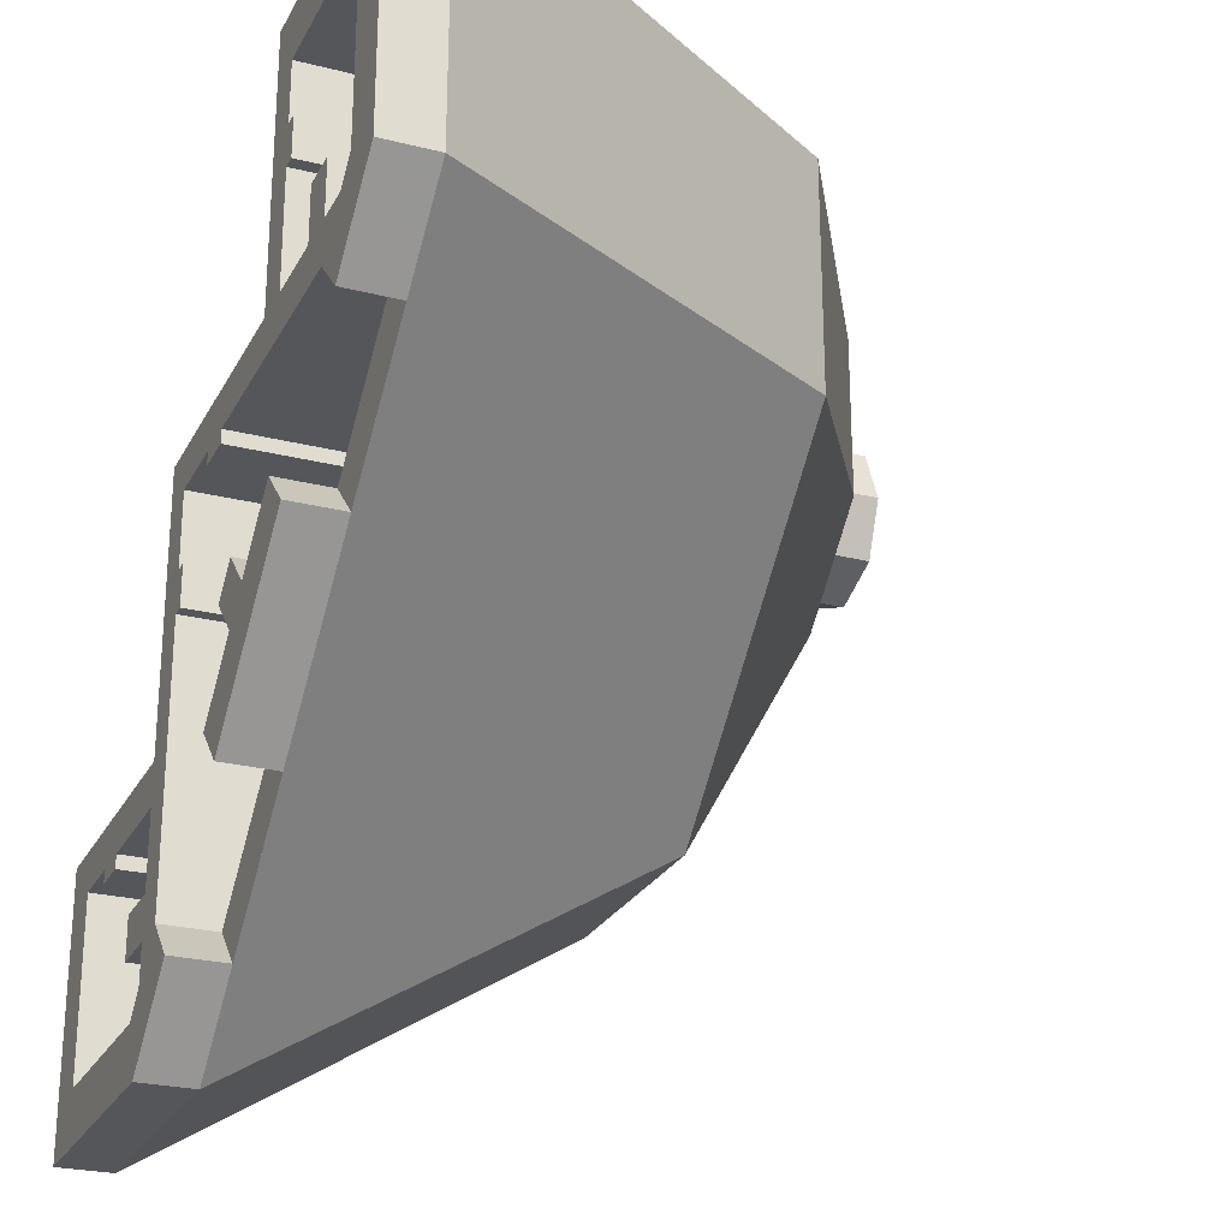
<metadata>
{"format":"obj","ext":"obj","renderer":"f3d","projection":"perspective","resolution":1024,"background":"white","views":[{"elev":-25.2,"azim":-112.3,"up":"+Z"}]}
</metadata>
<code>
v 0.5 -1.2 0
v -0.125 -1.2 0
v 0.5 -1.2 1
v 0.5 -1.2 1
v -0.125 -1.2 0
v -0.5 -1.2 0.375
v 0.5 -1.2 1
v -0.5 -1.2 0.375
v -0.5 -1.2 1
v -0.375 -0.6 -1
v -0.125 -1.2 0
v 0.5 -1.2 0
v 0.5 -0.6 -1
v -0.375 -0.6 -1
v -1.5 -0.6 0.125
v -0.5 -1.2 0.375
v -0.125 -1.2 0
v -1.5 -0.6 1
v -0.5 -1.2 1
v -0.5 -1.2 0.375
v -1.5 -0.6 0.125
v -0.5 1 -2
v -0.375 -0.6 -1
v 0.5 -0.6 -1
v 0.5 1 -2
v -2.5 1 0
v -1.5 -0.6 0.125
v -0.375 -0.6 -1
v -0.5 1 -2
v -2.5 1 1
v -1.5 -0.6 1
v -1.5 -0.6 0.125
v -2.5 1 0
v -0.5 1.2 -2
v -0.5 1 -2
v 0.5 1 -2
v 0.5 1.2 -2
v -2.5 1.2 1
v -2.5 1 1
v -2.5 1 0
v -2.5 1.2 0
v -0.7914 1.2 -1.709
v -0.7914 1 -1.709
v -0.5 1 -2
v -0.5 1.2 -2
v -2.5 1.2 0
v -2.5 1 0
v -2.209 1 -0.2914
v -2.209 1.2 -0.2914
v -1.778 1.2 -0.7225
v -1.778 1 -0.7225
v -1.222 1 -1.278
v -1.222 1.2 -1.278
v 0.5 -1.2 1
v -0.5 -1.2 1
v -1.5 -0.6 1
v 0.5 -0.6 1
v 0.5 -0.6 -1
v 0.5 -1.2 0
v 0.5 -1.2 1
v 0.5 -0.6 1
v 0.5 0 -1.375
v 0.5 -0.6 -1
v 0.5 -0.6 1
v 0.5 0 1
v 0.5 -0.6 1
v -1.5 -0.6 1
v -1.875 0 1
v 0.5 0 1
v 0.5 0 -1.375
v 0.5 1.2 -1
v 0.5 1.2 -2
v 0.5 1 -2
v -2.5 1.2 1
v -1.5 1.2 1
v -1.875 0 1
v -2.5 1 1
v 0.5 1.2 -1
v 0.5 0 -1.375
v 0.5 0 -1
v -1.5 0 1
v -1.875 0 1
v -1.5 1.2 1
v -0.2121 -1.2 0.2879
v -0.3 -1.2 0.5
v -0.3 -1.4 0.5
v -0.2121 -1.4 0.2879
v 0 -1.2 0.2
v -0.2121 -1.2 0.2879
v -0.2121 -1.4 0.2879
v 0 -1.4 0.2
v 0.2121 -1.2 0.2879
v 0 -1.2 0.2
v 0 -1.4 0.2
v 0.2121 -1.4 0.2879
v 0.3 -1.2 0.5
v 0.2121 -1.2 0.2879
v 0.2121 -1.4 0.2879
v 0.3 -1.4 0.5
v 0.2121 -1.2 0.7121
v 0.3 -1.2 0.5
v 0.3 -1.4 0.5
v 0.2121 -1.4 0.7121
v 0 -1.2 0.8
v 0.2121 -1.2 0.7121
v 0.2121 -1.4 0.7121
v 0 -1.4 0.8
v -0.2121 -1.2 0.7121
v 0 -1.2 0.8
v 0 -1.4 0.8
v -0.2121 -1.4 0.7121
v -0.3 -1.2 0.5
v -0.2121 -1.2 0.7121
v -0.2121 -1.4 0.7121
v -0.3 -1.4 0.5
v 0 -1.4 0.5
v -0.3 -1.4 0.5
v -0.2121 -1.4 0.2879
v 0 -1.4 0.5
v -0.2121 -1.4 0.2879
v 0 -1.4 0.2
v 0 -1.4 0.5
v 0 -1.4 0.2
v 0.2121 -1.4 0.2879
v 0 -1.4 0.5
v 0.2121 -1.4 0.2879
v 0.3 -1.4 0.5
v 0 -1.4 0.5
v 0.3 -1.4 0.5
v 0.2121 -1.4 0.7121
v 0 -1.4 0.5
v 0.2121 -1.4 0.7121
v 0 -1.4 0.8
v 0 -1.4 0.5
v 0 -1.4 0.8
v -0.2121 -1.4 0.7121
v 0 -1.4 0.5
v -0.2121 -1.4 0.7121
v -0.3 -1.4 0.5
v 0.3 1.2 -1.8
v 0.5 1.2 -2
v 0.5 1.2 -1
v 0.3 1.2 -1.15
v 0.3 1.2 -1.15
v 0.5 1.2 -1
v -0.5 1.2 -1
v -0.5 1.2 -1.15
v -0.4172 1.2 -1.8
v -0.5 1.2 -2
v 0.5 1.2 -2
v 0.3 1.2 -1.8
v -0.5 1.2 0
v -0.65 1.2 -0.15
v -0.65 1.2 -1.567
v -0.5 1.2 -1.717
v -0.65 1.2 -1.567
v -0.7914 1.2 -1.709
v -0.5 1.2 -2
v -0.4172 1.2 -1.8
v -0.4172 1.2 -1.8
v 0.3 1.2 -1.8
v 0.3 1 -1.8
v -0.4172 1 -1.8
v -0.5 1.2 -1.717
v -0.4172 1.2 -1.8
v -0.4172 1 -1.8
v 0.3 1 -1.8
v 0.3 1.2 -1.15
v 0.3 0 -1.15
v 0.3 1 -1.8
v 0.3 1.2 -1.8
v 0.3 1.2 -1.15
v 0.3 0 -1.15
v 0.3 1.2 -1.15
v -0.5 1.2 -1.15
v -0.5 0 -1.15
v -0.5 1.2 -1.15
v -0.5 1.2 -1.717
v -0.5 0 -1.15
v -0.5 1.2 -1.717
v -0.4172 1 -1.8
v -0.5 0 -1.15
v -0.5 0 -1.15
v -0.4172 1 -1.8
v 0.3 1 -1.8
v 0.3 0 -1.15
v 0.075 1.2 -1.2
v 0.075 0 -1.2
v -0.075 0 -1.2
v -0.075 1.2 -1.2
v -0.075 1.2 -1.2
v -0.075 0 -1.2
v -0.075 0 -1.15
v -0.075 1.2 -1.15
v 0.075 0 -1.2
v 0.075 1.2 -1.2
v 0.075 1.2 -1.15
v 0.075 0 -1.15
v 0.075 1.2 -1.2
v -0.075 1.2 -1.2
v -0.075 1.2 -1.15
v 0.075 1.2 -1.15
v -0.3 1.2 -1.425
v -0.3 0.65 -1.425
v -0.3 0.65 -1.575
v -0.3 1.2 -1.575
v -0.3 1.2 -1.575
v -0.3 0.65 -1.575
v -0.5 0.65 -1.575
v -0.5 1.2 -1.575
v -0.3 0.65 -1.425
v -0.3 1.2 -1.425
v -0.5 1.2 -1.425
v -0.5 0.65 -1.425
v -0.3 1.2 -1.425
v -0.3 1.2 -1.575
v -0.5 1.2 -1.575
v -0.5 1.2 -1.425
v -0.3 0.4231 -1.425
v -0.5 0.4231 -1.425
v -0.5 0.65 -1.425
v -0.3 0.65 -1.425
v -0.3 0.6539 -1.575
v -0.3 0.4281 -1.425
v -0.3 0.6539 -1.425
v -2.075 1.2 0.2
v -2.075 0.65 0.2
v -1.925 0.65 0.2
v -1.925 1.2 0.2
v -1.925 1.2 0.2
v -1.925 0.65 0.2
v -1.925 0.65 0
v -1.925 1.2 0
v -2.075 0.65 0.2
v -2.075 1.2 0.2
v -2.075 1.2 0
v -2.075 0.65 0
v -2.075 1.2 0.2
v -1.925 1.2 0.2
v -1.925 1.2 0
v -2.075 1.2 0
v -1.925 0.4231 0
v -1.925 0.4231 0.2
v -1.925 0.65 0.2
v -1.925 0.65 0
v -2.075 0.6539 0.2
v -1.925 0.6539 0.2
v -1.925 0.4281 0.2
v -0.5 1.2 -1
v -0.5 0 -1
v 0.5 0 -1
v 0.5 1.2 -1
v -0.5 1.2 -1
v -0.5 0 -1
v -0.5 0 0
v -0.5 1.2 0
v 0.3 0 -1
v 0.5 0 -1
v 0.5 0 1
v 0.3 0 0.8
v 0.3 0 -0.15
v 0.3 0 0
v -0.5 0 0
v -0.5 0 -0.15
v 0.3 0 -1
v 0.3 -0.3 -1
v -0.3 -0.3 -1
v -0.5 0 -1
v 0.3 -0.3 -1
v 0.3 0 -1
v 0.3 0 -0.15
v 0.3 -1 -0.15
v 0.3 -1 -0.15
v 0.3 0 -0.15
v -0.5 0 -0.15
v -0.2 -1 -0.15
v -0.3 -0.3 -1
v 0.3 -0.3 -1
v 0.3 -1 -0.15
v -0.2 -1 -0.15
v -0.3 -0.3 -1
v -0.2 -1 -0.15
v -0.4 -0.4647 -0.8
v -0.5 0 -1
v -0.3 -0.3 -1
v -0.4 -0.4647 -0.8
v -0.5 -0.4721 -0.7
v -0.5 -0.4721 -0.7
v -0.4 -0.4647 -0.8
v -0.2 -1 -0.15
v -0.5 -0.8279 -0.15
v -0.5 0 -1
v -0.5 -0.4721 -0.7
v -0.5 -0.8279 -0.15
v -0.5 0 -0.15
v -0.5 0 -0.15
v -0.5 -0.8279 -0.15
v -0.2 -1 -0.15
v 0.075 0 -0.2
v 0.075 -1 -0.2
v -0.075 -1 -0.2
v -0.075 0 -0.2
v -0.075 0 -0.2
v -0.075 -1 -0.2
v -0.075 -1 -0.15
v -0.075 0 -0.15
v 0.075 -1 -0.2
v 0.075 0 -0.2
v 0.075 0 -0.15
v 0.075 -1 -0.15
v 0.075 0 -0.2
v -0.075 0 -0.2
v -0.075 0 -0.15
v 0.075 0 -0.15
v -0.3 0 -0.425
v -0.3 -0.65 -0.425
v -0.3 -0.65 -0.575
v -0.3 0 -0.575
v -0.3 0 -0.575
v -0.3 -0.65 -0.575
v -0.5 -0.65 -0.575
v -0.5 0 -0.575
v -0.3 -0.65 -0.425
v -0.3 0 -0.425
v -0.5 0 -0.425
v -0.5 -0.65 -0.425
v -0.3 0 -0.425
v -0.3 0 -0.575
v -0.5 0 -0.575
v -0.5 0 -0.425
v -0.5 -0.65 -0.425
v -0.3 -0.65 -0.425
v -0.3 -0.7647 -0.425
v -0.3 -0.65 -0.425
v -0.3 -0.65 -0.575
v -0.3 -0.7647 -0.425
v -0.075 0 -0.8
v -0.075 -0.3 -0.8
v 0.075 -0.3 -0.8
v 0.075 0 -0.8
v 0.075 0 -0.8
v 0.075 -0.3 -0.8
v 0.075 -0.3 -1
v 0.075 0 -1
v -0.075 -0.3 -0.8
v -0.075 0 -0.8
v -0.075 0 -1
v -0.075 -0.3 -1
v -0.075 0 -0.8
v 0.075 0 -0.8
v 0.075 0 -1
v -0.075 0 -1
v 0.075 -0.4647 -0.8
v -0.075 -0.4647 -0.8
v -0.075 -0.3 -0.8
v 0.075 -0.3 -0.8
v 0.075 -0.4647 -0.8
v 0.075 -0.3 -0.8
v 0.075 -0.3 -1
v -0.075 -0.4647 -0.8
v -0.075 -0.3 -1
v -0.075 -0.3 -0.8
v 0.3 -1 0.8
v -0.15 -1 0
v 0.3 -1 0
v 0.3 -1 0.8
v 0.3 -1 0
v 0.3 0 0
v 0.3 0 0.8
v 0.3 0 0
v 0.3 -1 0
v -0.15 -1 0
v -0.5 -0.8 0
v 0.3 0 0
v -0.5 -0.8 0
v -0.5 0 0
v 0.075 0 0.2
v 0.075 -1 0.2
v -0.075 -1 0.2
v -0.075 0 0.2
v -0.075 0 0.2
v -0.075 -1 0.2
v -0.075 -1 0
v -0.075 0 0
v 0.075 -1 0.2
v 0.075 0 0.2
v 0.075 0 0
v 0.075 -1 0
v 0.075 0 0.2
v -0.075 0 0.2
v -0.075 0 0
v 0.075 0 0
v -0.7914 1 -1.709
v -0.7914 1.2 -1.709
v -0.65 1.2 -1.567
v -0.65 1 -1.567
v -0.7914 1 -1.709
v -0.65 1 -1.567
v -1.081 1 -1.136
v -1.222 1 -1.278
v -1.222 1.2 -1.278
v -1.222 1 -1.278
v -1.081 1 -1.136
v -1.081 1.2 -1.136
v -0.65 1.2 -0.15
v -0.65 0.9 -1.567
v -0.65 1.2 -1.567
v -0.65 1.2 -0.15
v -0.65 -0.5 -0.15
v -0.65 -0.5 -0.4
v -0.65 0.9 -1.567
v -0.7 1.2 -0.425
v -0.7 -0.5 -0.425
v -0.7 -0.5 -0.575
v -0.7 1.2 -0.575
v -0.7 1.2 -0.575
v -0.7 -0.5 -0.575
v -0.65 -0.5 -0.575
v -0.65 1.2 -0.575
v -0.7 -0.5 -0.425
v -0.7 1.2 -0.425
v -0.65 1.2 -0.425
v -0.65 -0.5 -0.425
v -0.7 1.2 -0.425
v -0.7 1.2 -0.575
v -0.65 1.2 -0.575
v -0.65 1.2 -0.425
v -1.5 1.2 1
v -2.5 1.2 1
v -2.3 1.2 0.8
v -1.65 1.2 0.8
v -1.5 1.2 0
v -1.5 1.2 1
v -1.65 1.2 0.8
v -1.65 1.2 0
v -2.5 1.2 1
v -2.5 1.2 0
v -2.3 1.2 0.08285
v -2.3 1.2 0.8
v -2.067 1.2 -0.15
v -0.65 1.2 -0.15
v -0.5 1.2 0
v -2.217 1.2 0
v -2.5 1.2 0
v -2.209 1.2 -0.2914
v -2.067 1.2 -0.15
v -2.3 1.2 0.08285
v -2.3 1 0.8
v -2.3 1.2 0.8
v -2.3 1.2 0.08285
v -2.3 1 0.08285
v -2.3 1 0.08285
v -2.3 1.2 0.08285
v -2.217 1.2 0
v -1.65 0 0.8
v -1.65 1.2 0.8
v -2.3 1 0.8
v -1.65 1.2 0.8
v -2.3 1.2 0.8
v -2.3 1 0.8
v -1.65 1.2 0
v -1.65 1.2 0.8
v -1.65 0 0.8
v -1.65 0 0
v -1.65 0 0
v -2.217 1.2 0
v -1.65 1.2 0
v -1.65 0 0
v -2.3 1 0.08285
v -2.217 1.2 0
v -2.3 1 0.8
v -2.3 1 0.08285
v -1.65 0 0
v -1.65 0 0.8
v -1.7 1.2 0.575
v -1.7 0 0.575
v -1.7 0 0.425
v -1.7 1.2 0.425
v -1.7 1.2 0.425
v -1.7 0 0.425
v -1.65 0 0.425
v -1.65 1.2 0.425
v -1.7 0 0.575
v -1.7 1.2 0.575
v -1.65 1.2 0.575
v -1.65 0 0.575
v -1.7 1.2 0.575
v -1.7 1.2 0.425
v -1.65 1.2 0.425
v -1.65 1.2 0.575
v -1.5 1.2 0
v -1.5 0 0
v -1.5 0 1
v -1.5 1.2 1
v -1.5 0 0
v -0.5 0 0
v -0.5 1.2 0
v -1.5 1.2 0
v 0.5 0 1
v -1.5 0 1
v -1.5 0 0.8
v 0.3 0 0.8
v -0.5 0 0
v -0.5 0 0.8
v -0.65 0 0.8
v -0.65 0 0
v -1.5 -0.3 0.2
v -1.5 -0.3 0.8
v -1.5 0 0.8
v -1.5 0 0
v -0.65 0 0.8
v -1.5 0 0.8
v -1.5 -0.3 0.8
v -0.65 -1 0.8
v -0.65 0 0
v -0.65 0 0.8
v -0.65 -1 0.8
v -0.65 -1 0.3
v -0.65 -1 0.8
v -1.5 -0.3 0.8
v -1.5 -0.3 0.2
v -0.65 -1 0.3
v -1.3 -0.4647 0.1
v -0.65 -1 0.3
v -1.5 -0.3 0.2
v -1.3 -0.4647 0.1
v -1.5 -0.3 0.2
v -1.5 0 0
v -1.2 -0.4721 0
v -0.65 -1 0.3
v -1.3 -0.4647 0.1
v -1.2 -0.4721 0
v -0.65 -0.8279 0
v -0.65 -0.8279 0
v -1.2 -0.4721 0
v -1.5 0 0
v -0.65 0 0
v -0.65 -1 0.3
v -0.65 -0.8279 0
v -0.65 0 0
v -0.7 0 0.575
v -0.7 -1 0.575
v -0.7 -1 0.425
v -0.7 0 0.425
v -0.7 0 0.425
v -0.7 -1 0.425
v -0.65 -1 0.425
v -0.65 0 0.425
v -0.7 -1 0.575
v -0.7 0 0.575
v -0.65 0 0.575
v -0.65 -1 0.575
v -0.7 0 0.575
v -0.7 0 0.425
v -0.65 0 0.425
v -0.65 0 0.575
v -0.925 0 0.2
v -0.925 -0.65 0.2
v -1.075 -0.65 0.2
v -1.075 0 0.2
v -1.075 0 0.2
v -1.075 -0.65 0.2
v -1.075 -0.65 0
v -1.075 0 0
v -0.925 -0.65 0.2
v -0.925 0 0.2
v -0.925 0 0
v -0.925 -0.65 0
v -0.925 0 0.2
v -1.075 0 0.2
v -1.075 0 0
v -0.925 0 0
v -0.925 -0.65 0.2
v -0.925 -0.65 0
v -0.925 -0.7647 0.2
v -1.075 -0.65 0.2
v -0.925 -0.65 0.2
v -0.925 -0.7647 0.2
v -1.3 0 0.425
v -1.3 -0.3 0.425
v -1.3 -0.3 0.575
v -1.3 0 0.575
v -1.3 0 0.575
v -1.3 -0.3 0.575
v -1.5 -0.3 0.575
v -1.5 0 0.575
v -1.3 -0.3 0.425
v -1.3 0 0.425
v -1.5 0 0.425
v -1.5 -0.3 0.425
v -1.3 0 0.425
v -1.3 0 0.575
v -1.5 0 0.575
v -1.5 0 0.425
v -1.3 -0.4647 0.425
v -1.3 -0.4647 0.575
v -1.3 -0.3 0.575
v -1.3 -0.3 0.425
v -1.3 -0.4647 0.425
v -1.3 -0.3 0.425
v -1.5 -0.3 0.425
v -1.3 -0.4647 0.575
v -1.5 -0.3 0.575
v -1.3 -0.3 0.575
v -0.5 -1 0.8
v -0.5 -1 0.35
v 0.3 -1 0.8
v -0.5 0 0.8
v -0.5 -1 0.8
v 0.3 -1 0.8
v 0.3 0 0.8
v -0.5 -1 0.35
v -0.5 -1 0.8
v -0.5 0 0.8
v -0.5 -0.8 0
v -0.5 0 0
v -0.5 -0.8 0
v -0.5 0 0.8
v -0.3 0 0.575
v -0.3 -1 0.575
v -0.3 -1 0.425
v -0.3 0 0.425
v -0.3 0 0.425
v -0.3 -1 0.425
v -0.5 -1 0.425
v -0.5 0 0.425
v -0.3 -1 0.575
v -0.3 0 0.575
v -0.5 0 0.575
v -0.5 -1 0.575
v -0.3 0 0.575
v -0.3 0 0.425
v -0.5 0 0.425
v -0.5 0 0.575
v -2.067 1.2 -0.15
v -2.209 1.2 -0.2914
v -2.209 1 -0.2914
v -2.067 1 -0.15
v -1.636 1 -0.581
v -2.067 1 -0.15
v -2.209 1 -0.2914
v -1.778 1 -0.7225
v -1.636 1 -0.581
v -1.778 1 -0.7225
v -1.778 1.2 -0.7225
v -1.636 1.2 -0.581
v -2.067 1.2 -0.15
v -2.067 0.9 -0.15
v -0.65 1.2 -0.15
v -0.9 -0.5 -0.15
v -0.65 -0.5 -0.15
v -0.65 1.2 -0.15
v -2.067 0.9 -0.15
v -0.925 1.2 -0.2
v -0.925 -0.5 -0.2
v -1.075 -0.5 -0.2
v -1.075 1.2 -0.2
v -1.075 1.2 -0.2
v -1.075 -0.5 -0.2
v -1.075 -0.5 -0.15
v -1.075 1.2 -0.15
v -0.925 -0.5 -0.2
v -0.925 1.2 -0.2
v -0.925 1.2 -0.15
v -0.925 -0.5 -0.15
v -0.925 1.2 -0.2
v -1.075 1.2 -0.2
v -1.075 1.2 -0.15
v -0.925 1.2 -0.15
v 0.3 -1 0.8
v -0.5 -1 0.35
v -0.15 -1 0
v -0.15 -1 0
v -0.5 -1 0.35
v -0.5 -0.8 0
v -1.778 1.2 -0.7225
v -1.222 1.2 -1.278
v -1.081 1.2 -1.136
v -1.636 1.2 -0.581
v -0.65 1 -1.567
v -0.65 0.9 -1.567
v -2.067 0.9 -0.15
v -2.067 1 -0.15
v -0.65 -0.5 -0.15
v -0.9 -0.5 -0.15
v -0.65 -0.5 -0.4
v -0.65 0.9 -1.567
v -0.65 -0.5 -0.4
v -0.9 -0.5 -0.15
v -2.067 0.9 -0.15
v -1.636 1 -0.581
v -1.636 1.2 -0.581
v -1.081 1.2 -1.136
v -1.081 1 -1.136
v -1.164 1.2 -0.7702
v -1.164 0.9 -0.7702
v -1.27 0.9 -0.6641
v -1.27 1.2 -0.6641
v -1.27 1.2 -0.6641
v -1.27 0.9 -0.6641
v -1.412 0.9 -0.8056
v -1.412 1.2 -0.8056
v -1.164 0.9 -0.7702
v -1.164 1.2 -0.7702
v -1.306 1.2 -0.9116
v -1.306 0.9 -0.9116
v -1.164 1.2 -0.7702
v -1.27 1.2 -0.6641
v -1.412 1.2 -0.8056
v -1.306 1.2 -0.9116
v -1.164 0.5608 -0.7702
v -1.27 0.5608 -0.6642
v -1.27 0.9 -0.6642
v -1.164 0.9 -0.7702
v -1.306 0.9 -0.9116
v -1.162 0.5608 -0.7702
v -1.162 0.9 -0.7702
v -1.412 0.9 -0.8055
v -1.27 0.9 -0.6642
v -1.27 0.5608 -0.6642
g mesh978388
f 1 3 2
f 4 6 5
f 7 9 8
f 10 12 11
f 12 10 13
f 14 16 15
f 16 14 17
f 18 20 19
f 20 18 21
f 22 24 23
f 24 22 25
f 26 28 27
f 28 26 29
f 30 32 31
f 32 30 33
f 34 36 35
f 36 34 37
f 38 40 39
f 40 38 41
f 42 44 43
f 44 42 45
f 46 48 47
f 48 46 49
f 50 52 51
f 52 50 53
f 54 56 55
f 56 54 57
f 58 60 59
f 60 58 61
f 62 64 63
f 64 62 65
f 66 68 67
f 68 66 69
f 70 72 71
f 72 70 73
f 74 76 75
f 76 74 77
f 78 80 79
f 81 83 82
g mesh978392
f 84 86 85
f 86 84 87
f 88 90 89
f 90 88 91
f 92 94 93
f 94 92 95
f 96 98 97
f 98 96 99
f 100 102 101
f 102 100 103
f 104 106 105
f 106 104 107
f 108 110 109
f 110 108 111
f 112 114 113
f 114 112 115
g mesh978394
f 116 117 118
f 119 120 121
f 122 123 124
f 125 126 127
f 128 129 130
f 131 132 133
f 134 135 136
f 137 138 139
g mesh978397
f 140 142 141
f 142 140 143
f 144 146 145
f 146 144 147
f 148 150 149
f 150 148 151
f 152 154 153
f 154 152 155
f 156 158 157
f 158 156 159
f 160 162 161
f 162 160 163
f 164 166 165
f 167 169 168
f 170 172 171
f 173 175 174
f 175 173 176
f 177 179 178
f 180 182 181
f 183 185 184
f 185 183 186
g mesh978398
f 187 188 189
f 189 190 187
g mesh978399
f 191 192 193
f 193 194 191
g mesh978400
f 195 196 197
f 197 198 195
g mesh978401
f 199 200 201
f 201 202 199
g mesh978403
f 203 204 205
f 205 206 203
g mesh978404
f 207 208 209
f 209 210 207
g mesh978405
f 211 212 213
f 213 214 211
g mesh978406
f 215 216 217
f 217 218 215
f 219 221 220
f 221 219 222
f 223 225 224
g mesh978408
f 226 227 228
f 228 229 226
g mesh978409
f 230 231 232
f 232 233 230
g mesh978410
f 234 235 236
f 236 237 234
g mesh978411
f 238 239 240
f 240 241 238
f 242 244 243
f 244 242 245
f 246 248 247
g mesh978414
f 249 250 251
f 251 252 249
g mesh978416
f 253 255 254
f 255 253 256
f 257 259 258
f 259 257 260
f 261 263 262
f 263 261 264
f 265 267 266
f 267 265 268
f 269 271 270
f 271 269 272
f 273 275 274
f 275 273 276
f 277 279 278
f 279 277 280
f 281 283 282
f 284 286 285
f 286 284 287
f 288 290 289
f 290 288 291
f 292 294 293
f 294 292 295
f 296 298 297
g mesh978418
f 299 300 301
f 301 302 299
g mesh978419
f 303 304 305
f 305 306 303
g mesh978420
f 307 308 309
f 309 310 307
g mesh978421
f 311 312 313
f 313 314 311
g mesh978423
f 315 316 317
f 317 318 315
g mesh978424
f 319 320 321
f 321 322 319
g mesh978425
f 323 324 325
f 325 326 323
g mesh978426
f 327 328 329
f 329 330 327
f 331 333 332
f 334 336 335
g mesh978428
f 337 338 339
f 339 340 337
g mesh978429
f 341 342 343
f 343 344 341
g mesh978430
f 345 346 347
f 347 348 345
g mesh978431
f 349 350 351
f 351 352 349
f 353 355 354
f 355 353 356
f 357 359 358
f 360 362 361
f 363 365 364
f 366 368 367
f 368 366 369
f 370 372 371
f 372 370 373
f 374 376 375
g mesh978433
f 377 379 378
f 379 377 380
g mesh978434
f 381 383 382
f 383 381 384
g mesh978435
f 385 387 386
f 387 385 388
g mesh978436
f 389 391 390
f 391 389 392
g mesh978438
f 393 395 394
f 395 393 396
f 397 399 398
f 399 397 400
f 401 403 402
f 403 401 404
f 405 407 406
f 408 410 409
f 410 408 411
g mesh978439
f 412 414 413
f 414 412 415
g mesh978440
f 416 418 417
f 418 416 419
g mesh978441
f 420 422 421
f 422 420 423
g mesh978442
f 424 426 425
f 426 424 427
f 428 430 429
f 430 428 431
f 432 434 433
f 434 432 435
f 436 438 437
f 438 436 439
f 440 442 441
f 442 440 443
f 444 446 445
f 446 444 447
f 448 450 449
f 450 448 451
f 452 454 453
f 455 457 456
f 458 460 459
f 461 463 462
f 463 461 464
f 465 467 466
f 468 470 469
f 471 473 472
f 473 471 474
g mesh978444
f 475 477 476
f 477 475 478
g mesh978445
f 479 481 480
f 481 479 482
g mesh978446
f 483 485 484
f 485 483 486
g mesh978447
f 487 489 488
f 489 487 490
g mesh978450
f 491 493 492
f 493 491 494
g mesh978452
f 495 496 497
f 497 498 495
f 499 501 500
f 501 499 502
f 503 505 504
f 505 503 506
f 507 509 508
f 509 507 510
f 511 513 512
f 513 511 514
f 515 517 516
f 517 515 518
f 519 521 520
f 521 519 522
f 523 525 524
f 526 528 527
f 528 526 529
f 530 532 531
f 532 530 533
f 534 536 535
f 536 534 537
f 538 540 539
g mesh978454
f 541 543 542
f 543 541 544
g mesh978455
f 545 547 546
f 547 545 548
g mesh978456
f 549 551 550
f 551 549 552
g mesh978457
f 553 555 554
f 555 553 556
g mesh978459
f 557 559 558
f 559 557 560
g mesh978460
f 561 563 562
f 563 561 564
g mesh978461
f 565 567 566
f 567 565 568
g mesh978462
f 569 571 570
f 571 569 572
f 573 575 574
f 576 578 577
g mesh978464
f 579 581 580
f 581 579 582
g mesh978465
f 583 585 584
f 585 583 586
g mesh978466
f 587 589 588
f 589 587 590
g mesh978467
f 591 593 592
f 593 591 594
f 595 597 596
f 597 595 598
f 599 601 600
f 602 604 603
f 605 607 606
f 608 610 609
f 610 608 611
f 612 614 613
f 614 612 615
f 616 618 617
g mesh978469
f 619 620 621
f 621 622 619
g mesh978470
f 623 624 625
f 625 626 623
g mesh978471
f 627 628 629
f 629 630 627
g mesh978472
f 631 632 633
f 633 634 631
g mesh978474
f 635 637 636
f 637 635 638
f 639 641 640
f 641 639 642
f 643 645 644
f 645 643 646
f 647 649 648
f 650 652 651
f 652 650 653
g mesh978475
f 654 655 656
f 656 657 654
g mesh978476
f 658 659 660
f 660 661 658
g mesh978477
f 662 663 664
f 664 665 662
g mesh978478
f 666 667 668
f 668 669 666
f 670 672 671
f 673 675 674
f 676 678 677
f 678 676 679
f 680 682 681
f 682 680 683
f 684 686 685
f 687 689 688
f 689 687 690
f 691 693 692
f 693 691 694
g mesh978480
f 695 697 696
f 697 695 698
g mesh978481
f 699 701 700
f 701 699 702
g mesh978482
f 703 705 704
f 705 703 706
g mesh978483
f 707 709 708
f 709 707 710
f 711 713 712
f 713 711 714
f 715 717 716
f 718 720 719

</code>
